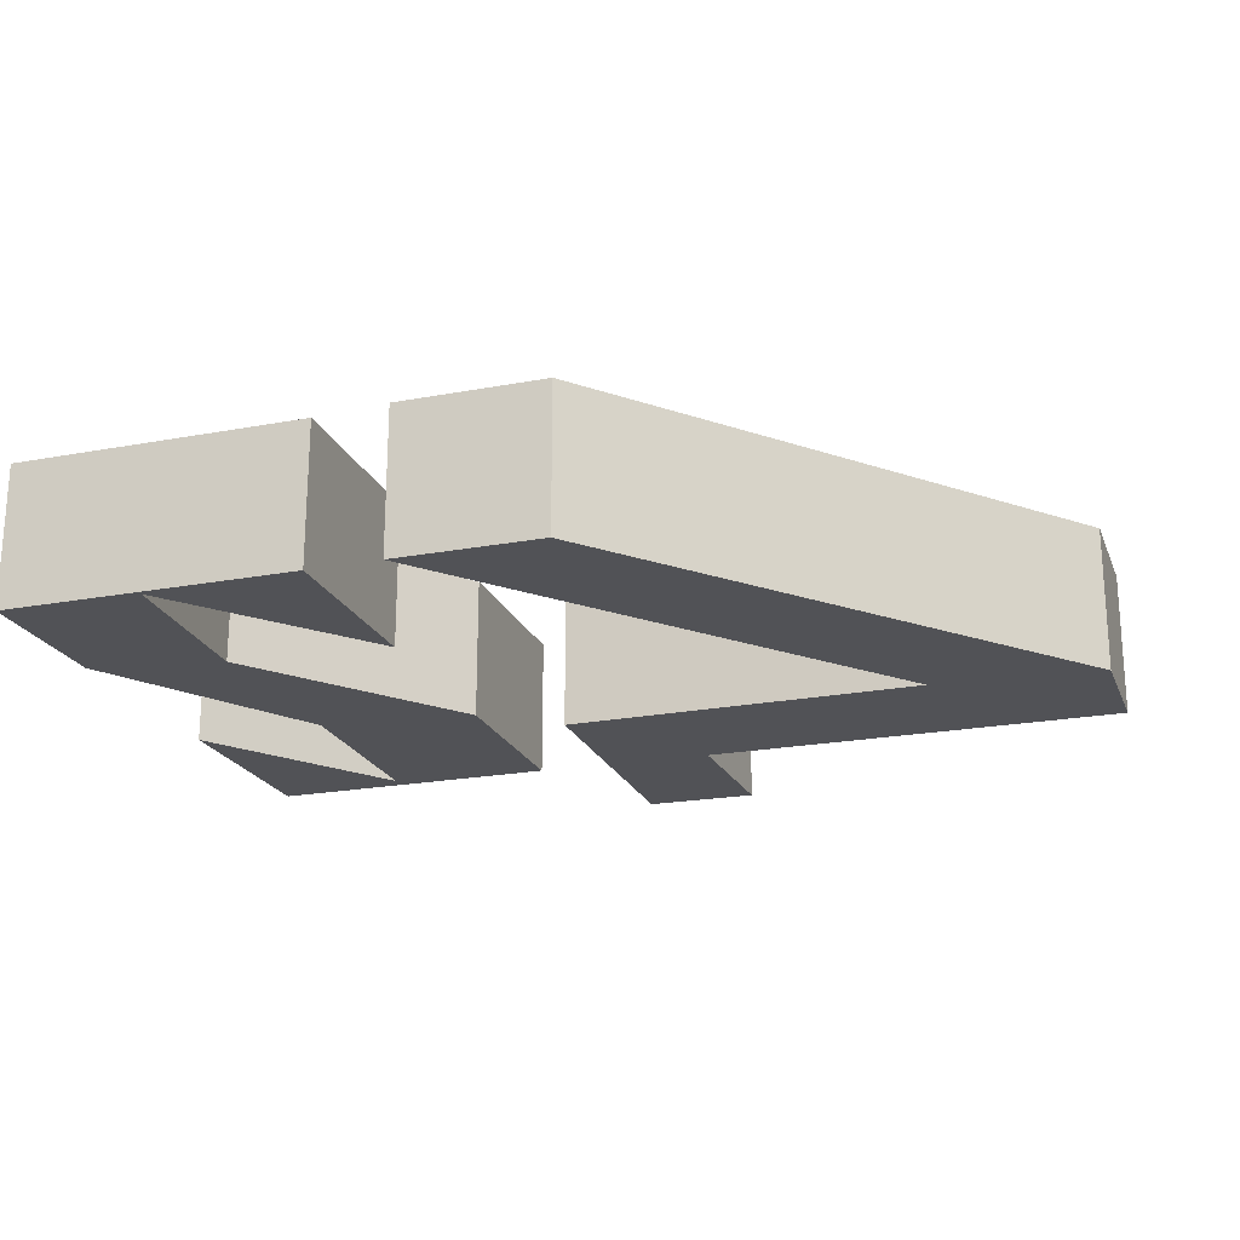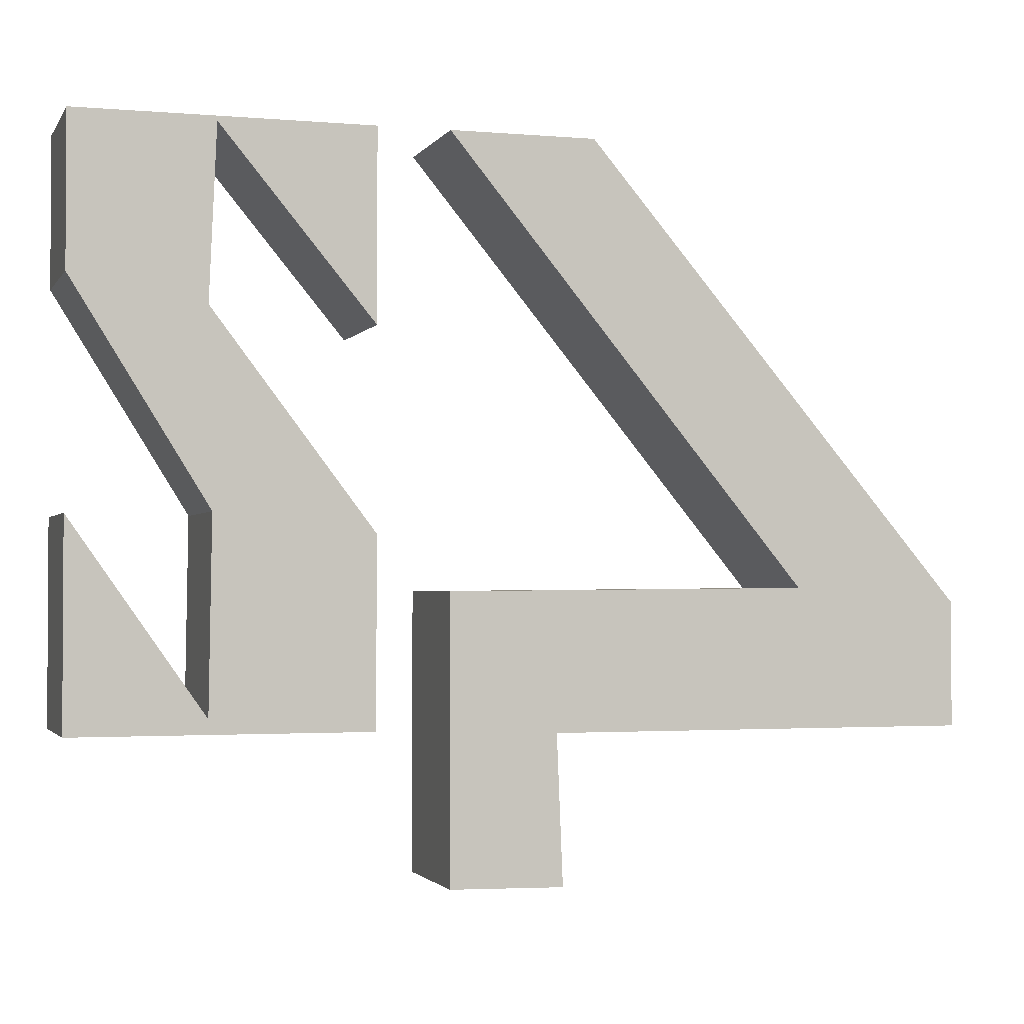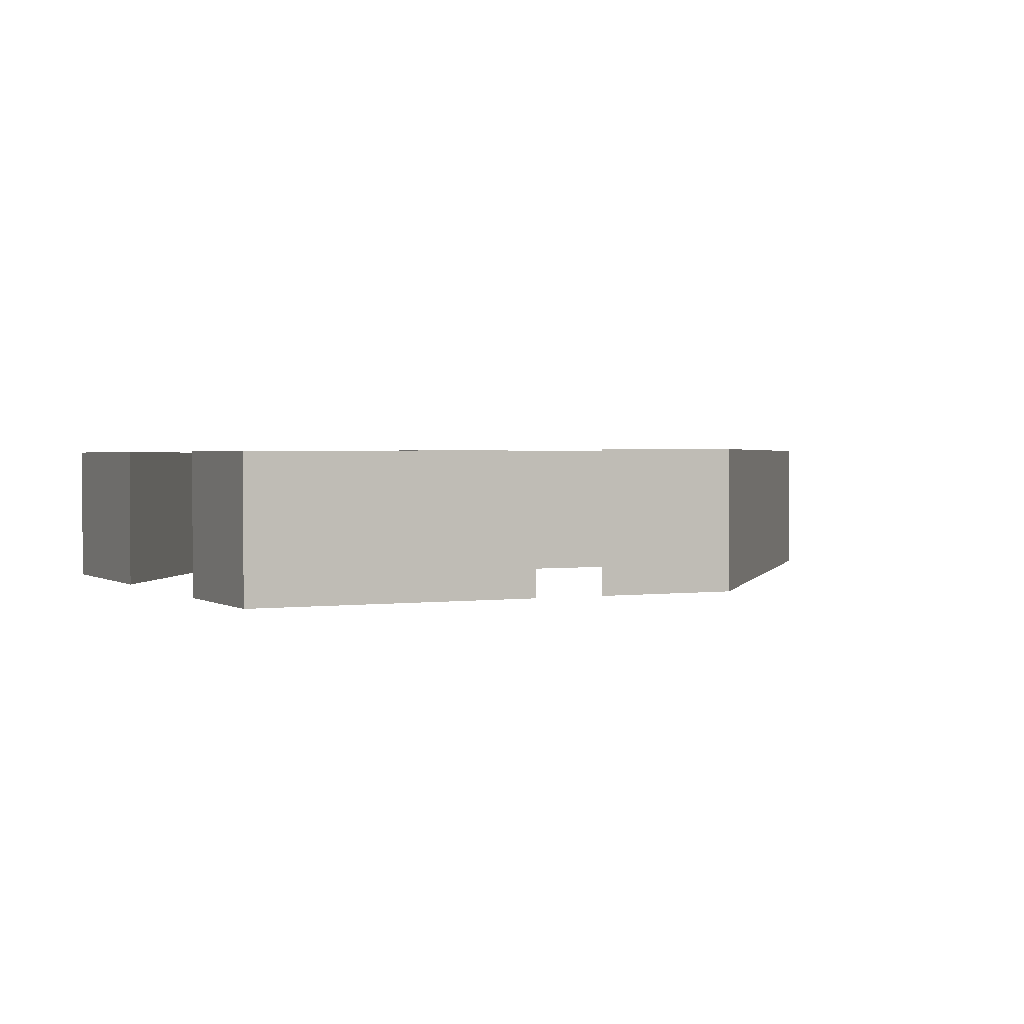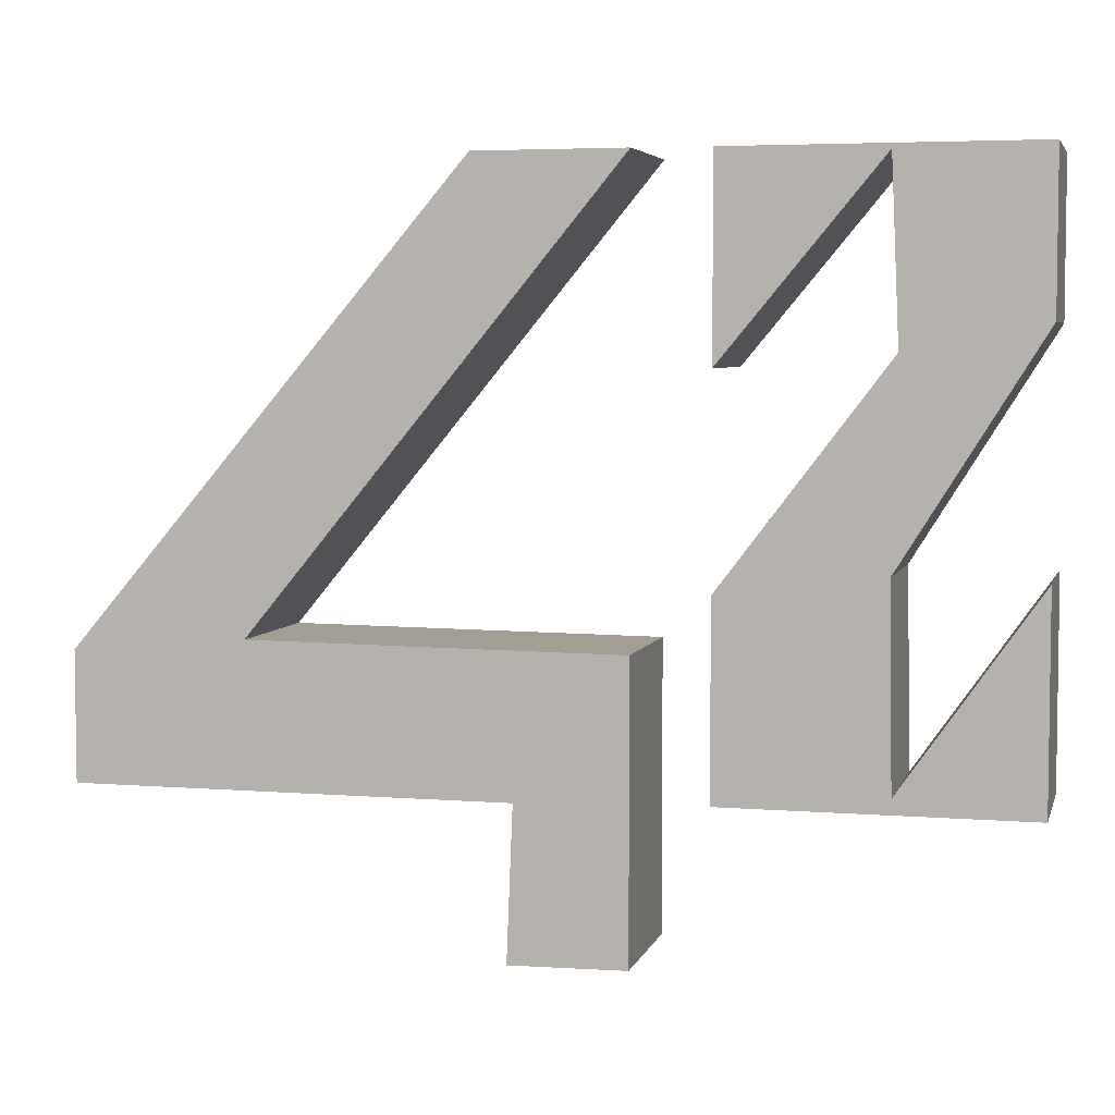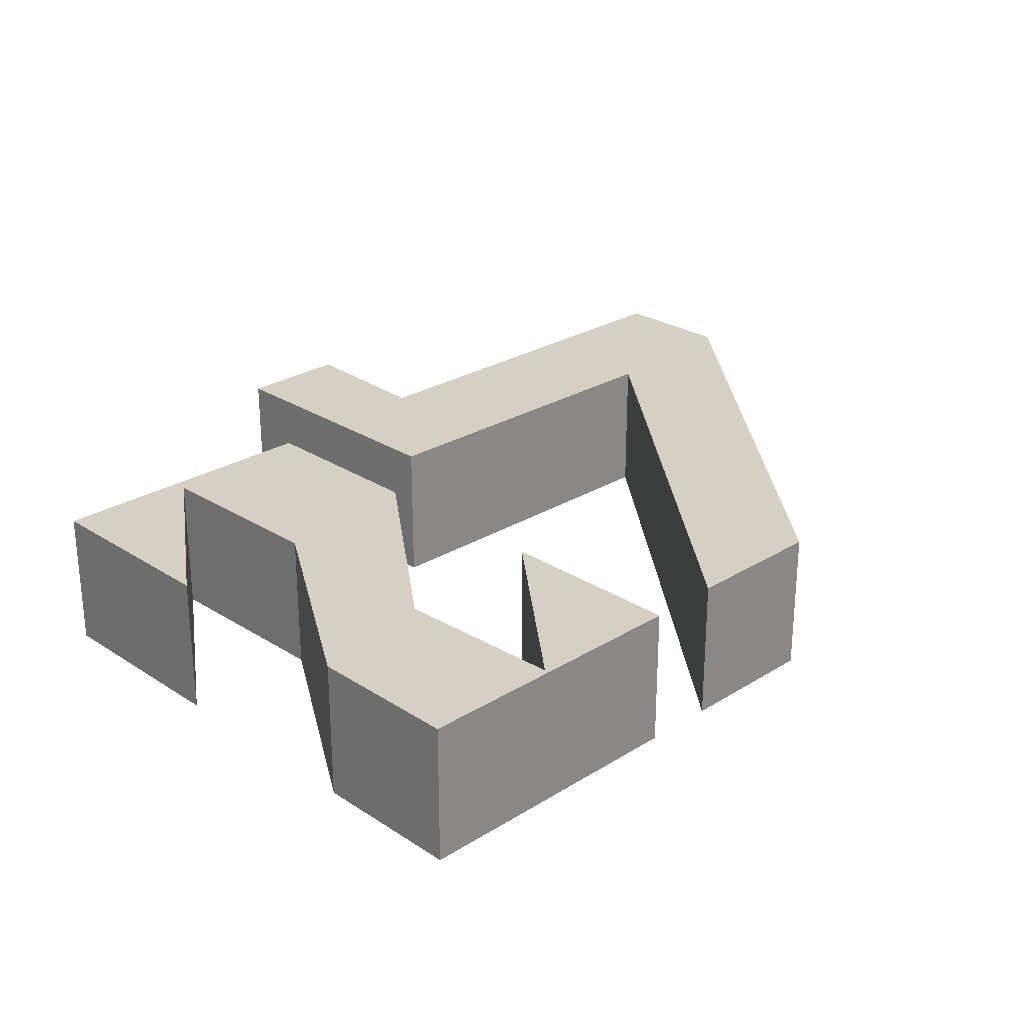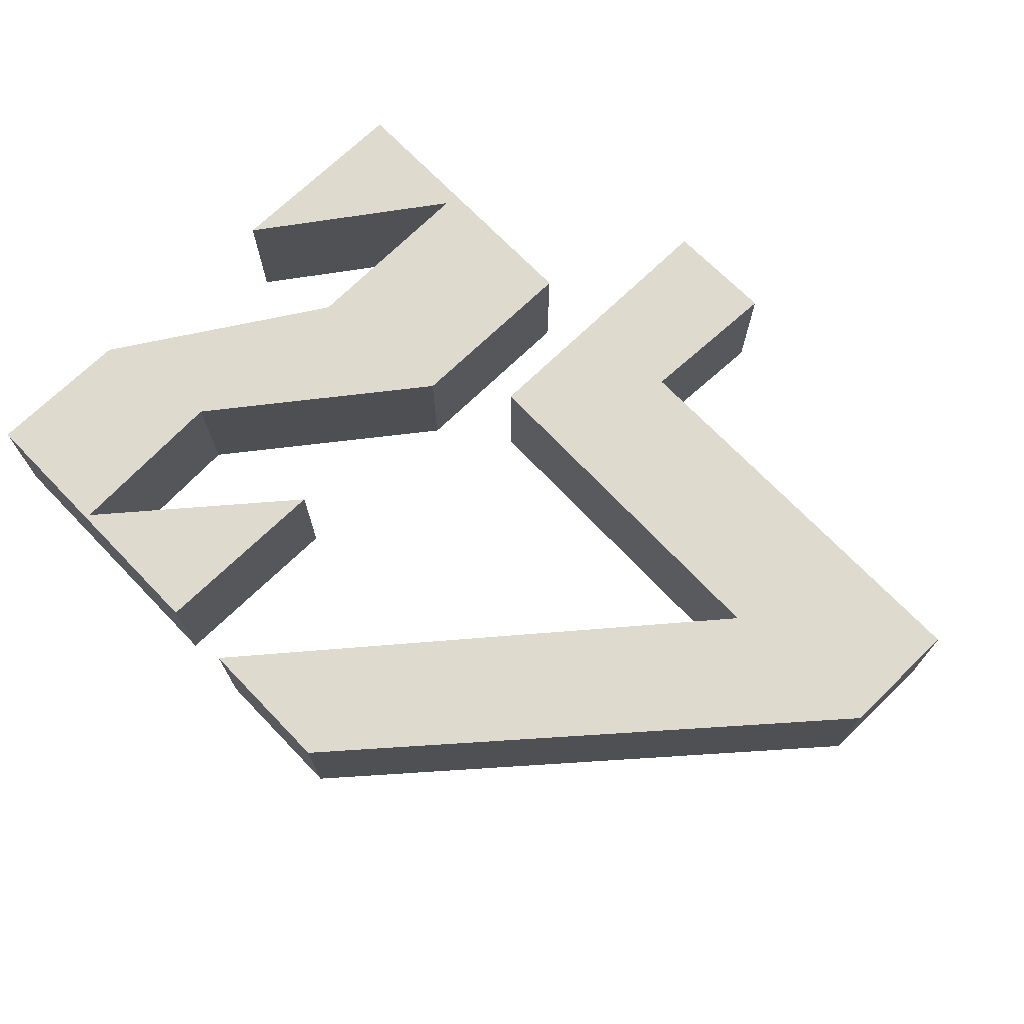
<metadata>
{"format":"obj","ext":"obj","renderer":"f3d","projection":"perspective","resolution":1024,"background":"white","views":[{"elev":-21.3,"azim":-161.7,"up":"+Z"},{"elev":-2.0,"azim":162.9,"up":"+Y"},{"elev":1.6,"azim":153.5,"up":"+Z"},{"elev":4.9,"azim":14.3,"up":"+Y"},{"elev":26.1,"azim":135.6,"up":"+Z"},{"elev":71.1,"azim":-134.0,"up":"+Z"}]}
</metadata>
<code>
o Cube.001
v -0.1338 0.01337 0.2324
v -1.843 0.4845 0.2324
v -1.843 0.4845 -0.2275
v -0.1338 0.01337 -0.2275
v -0.1338 2.35 0.2324
v -0.6028 2.35 0.2324
v -0.6028 2.35 -0.2275
v -0.1338 2.35 -0.2275
v -1.843 0.8897 0.2324
v -1.843 0.8897 -0.2275
v -0.1338 0.9248 0.2324
v -1.298 0.9355 0.2324
v -0.1338 0.9248 -0.2275
v -1.298 0.9355 -0.2275
v -0.4972 0.007431 0.2324
v -0.4777 0.4845 0.2324
v -0.4777 0.4845 -0.2275
v -0.4972 0.007431 -0.2275
v 0.09852 0.4988 -0.2274
v 1.038 0.4988 -0.2274
v 1.038 0.4988 0.2237
v 0.09852 0.4988 0.2237
v 0.09852 2.349 -0.2274
v 1.038 2.349 -0.2274
v 1.038 2.349 0.2237
v 0.09852 2.349 0.2237
v 0.09852 1.1 -0.2274
v 0.6155 1.781 -0.2274
v 0.5915 2.334 -0.2274
v 0.09852 1.737 -0.2274
v 0.09852 1.737 0.2237
v 0.5915 2.334 0.2237
v 0.6155 1.781 0.2237
v 0.09852 1.1 0.2237
v 1.038 1.864 -0.2274
v 0.6014 1.163 -0.2274
v 0.6103 0.5454 -0.2274
v 1.038 1.154 -0.2274
v 1.038 1.864 0.2237
v 0.6014 1.163 0.2237
v 0.6103 0.5454 0.2237
v 1.038 1.154 0.2237
f 2 17 16
f 5 7 6
f 29 30 23
f 6 10 9
f 14 13 17
f 1 13 11
f 9 3 2
f 5 14 8
f 11 14 12
f 1 18 4
f 16 18 15
f 42 20 38
f 39 32 33
f 27 22 34
f 20 22 19
f 25 23 26
f 23 31 26
f 31 29 32
f 29 33 32
f 28 34 33
f 25 35 24
f 39 36 35
f 40 37 36
f 41 38 37
f 26 31 32
f 37 38 20
f 21 42 41
f 12 5 6
f 25 26 32
f 22 21 41
f 8 14 7
f 28 36 27
f 14 3 10
f 33 40 39
f 40 33 34
f 16 1 11
f 14 10 7
f 2 12 9
f 11 12 16
f 34 41 40
f 12 6 9
f 17 4 18
f 36 28 35
f 37 20 19
f 29 23 24
f 27 37 19
f 35 29 24
f 2 3 17
f 5 8 7
f 6 7 10
f 1 4 13
f 9 10 3
f 5 12 14
f 11 13 14
f 1 15 18
f 16 17 18
f 42 21 20
f 39 25 32
f 27 19 22
f 20 21 22
f 25 24 23
f 23 30 31
f 31 30 29
f 29 28 33
f 28 27 34
f 25 39 35
f 39 40 36
f 40 41 37
f 41 42 38
f 14 17 3
f 16 15 1
f 2 16 12
f 34 22 41
f 17 13 4
f 27 36 37
f 35 28 29

</code>
